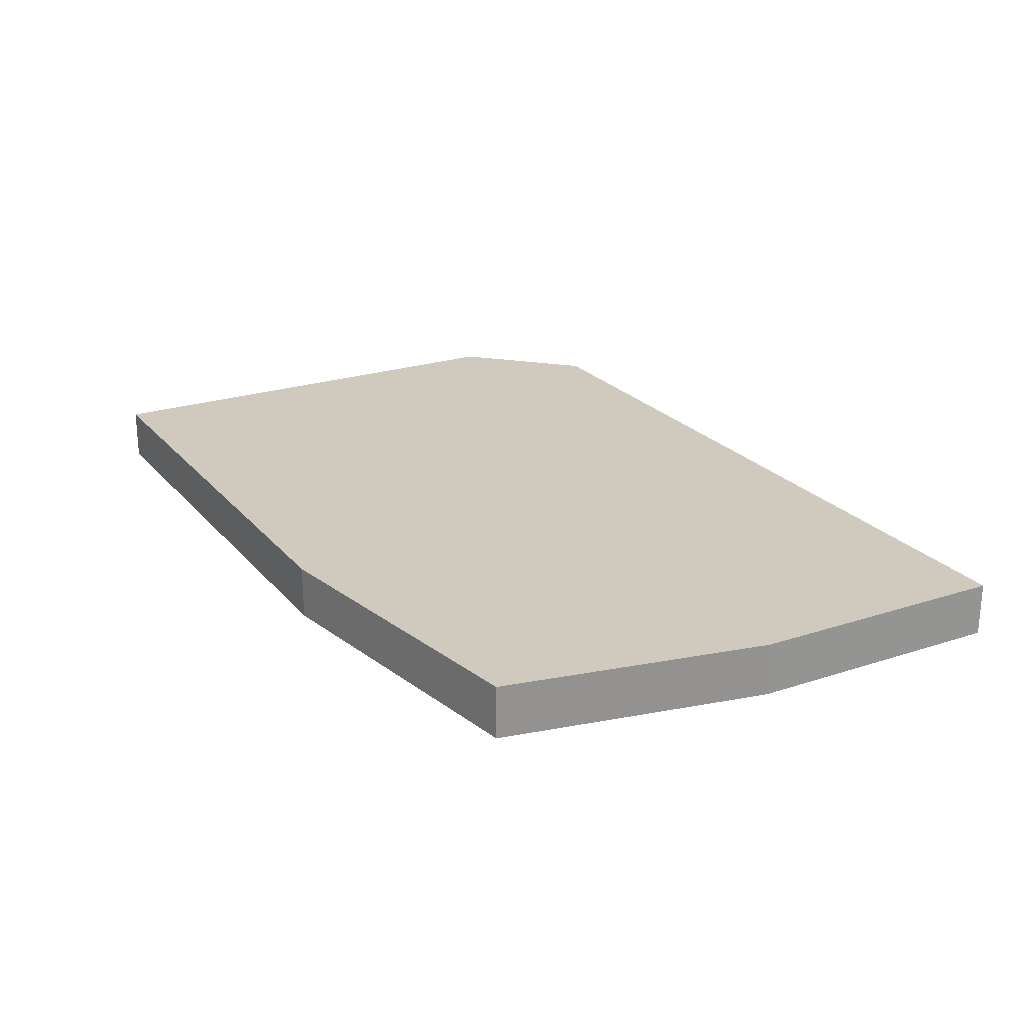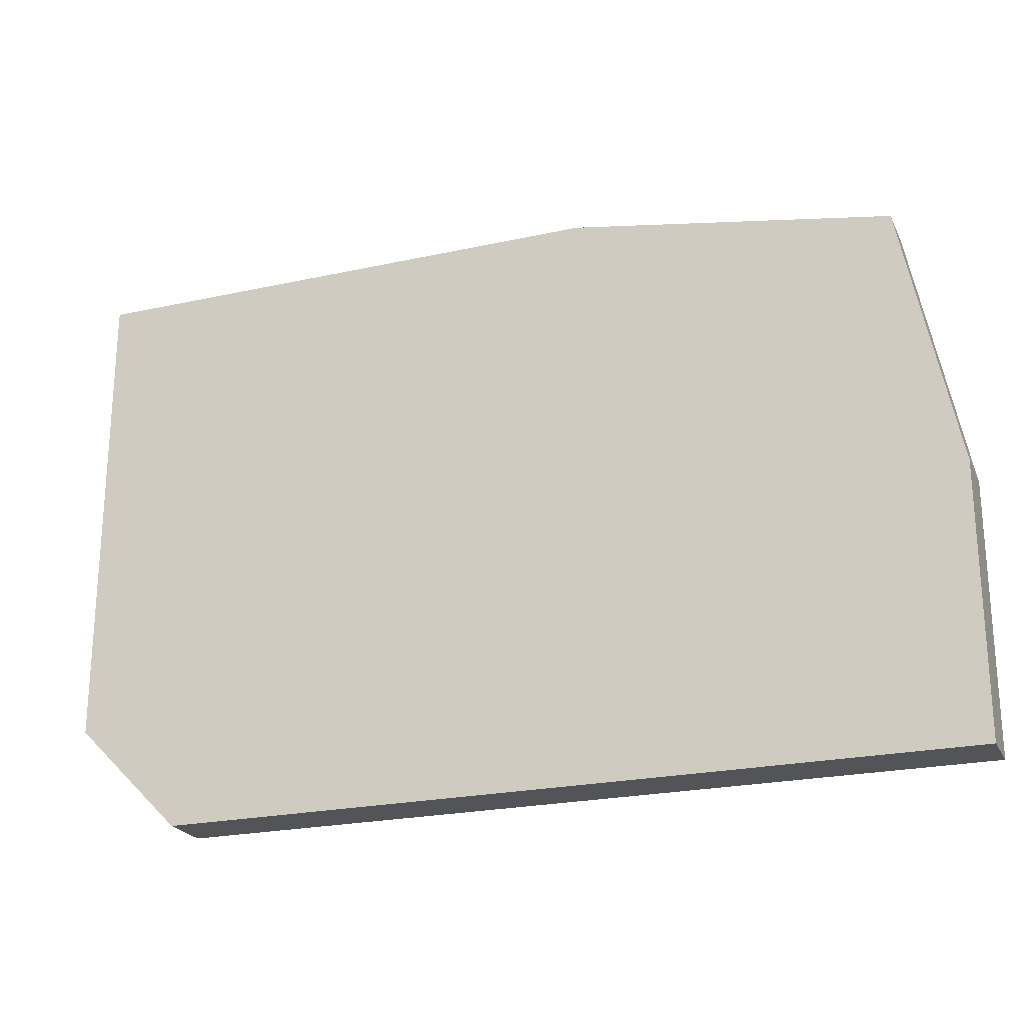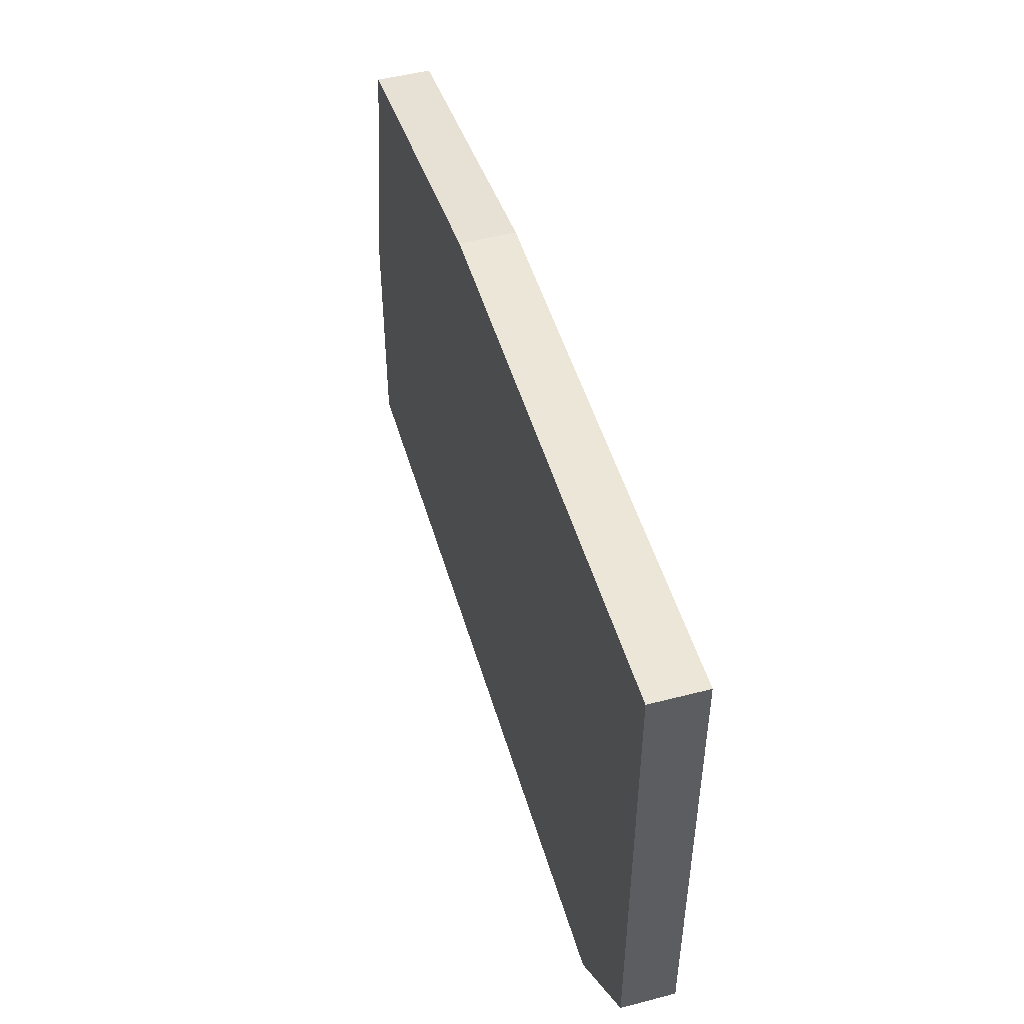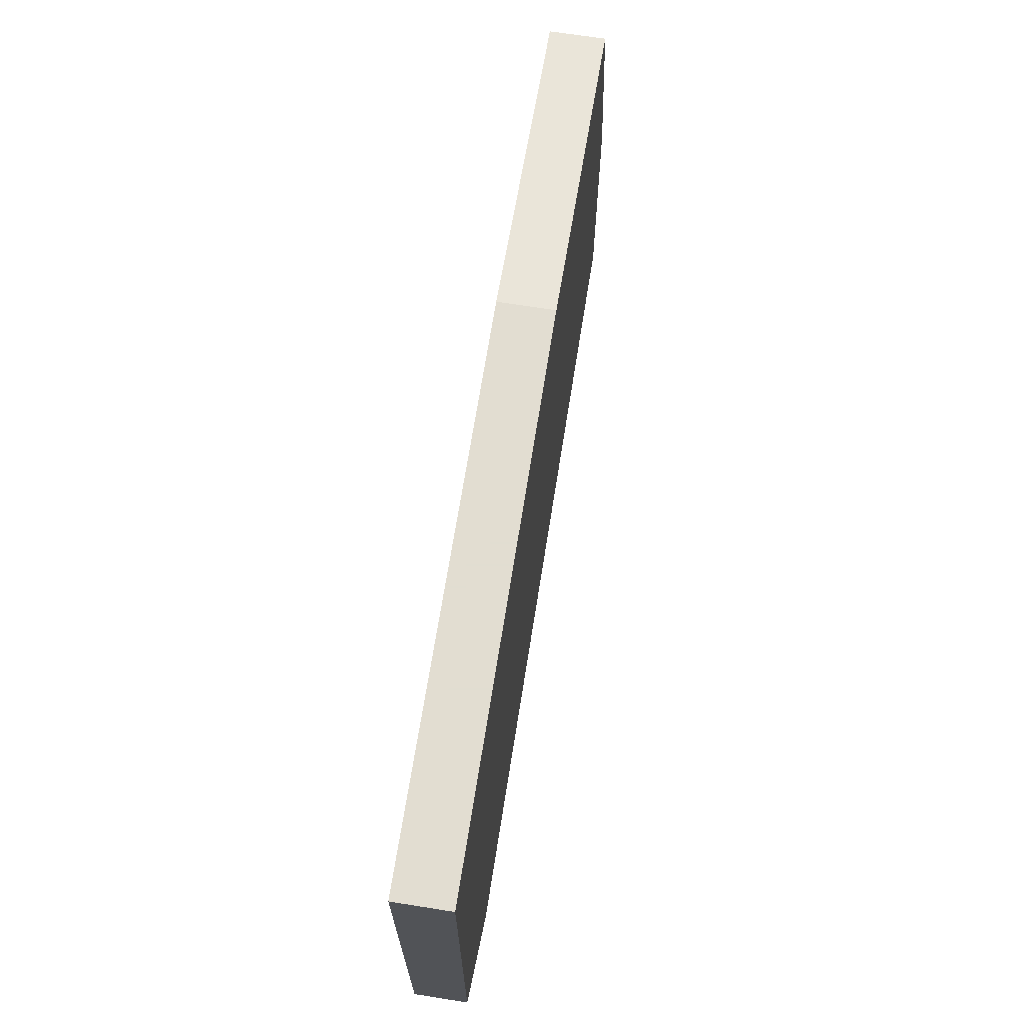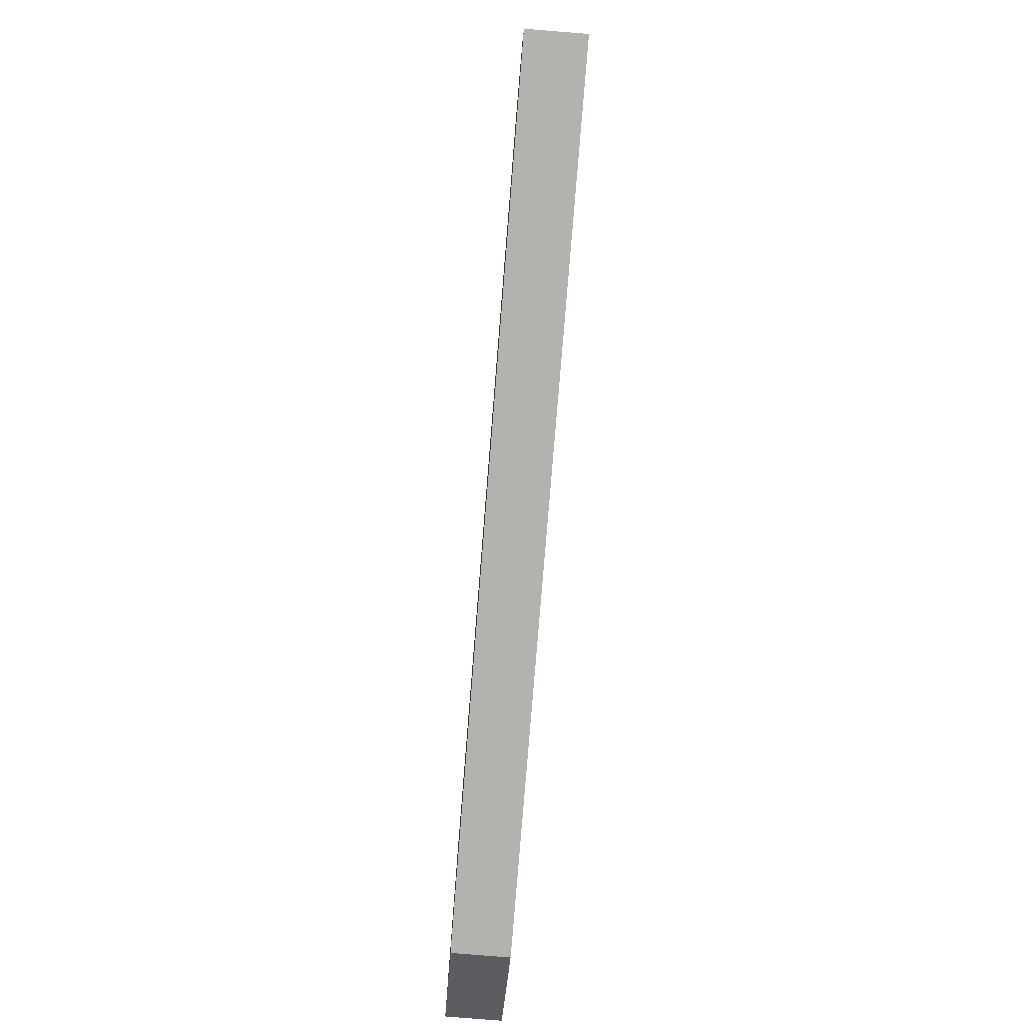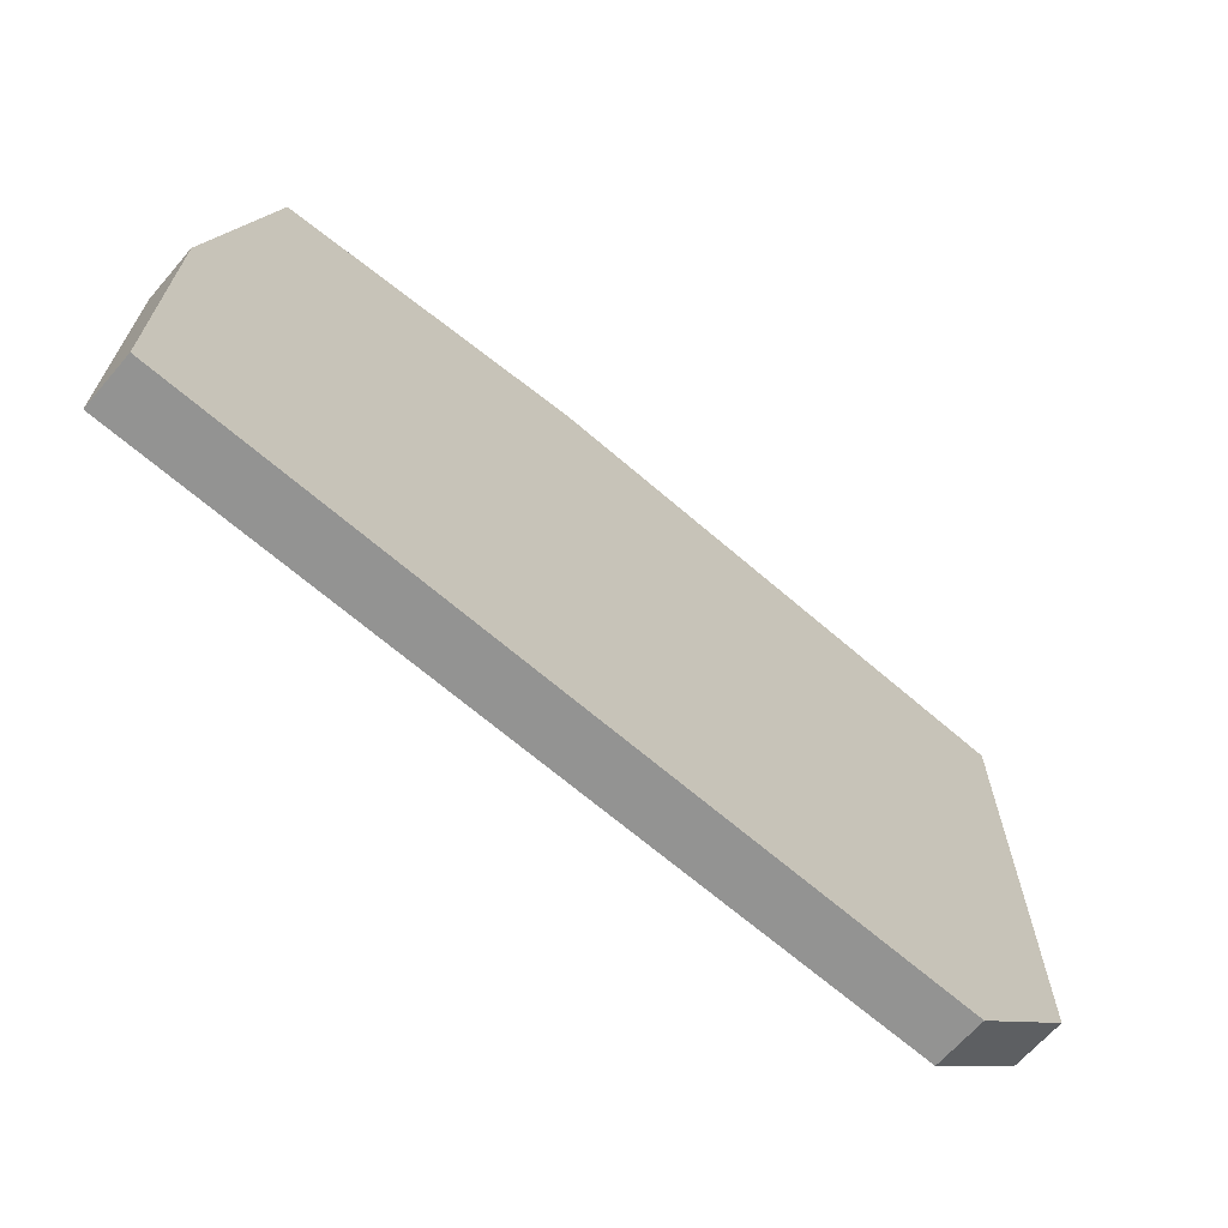
<metadata>
{"format":"obj","ext":"obj","renderer":"f3d","projection":"perspective","resolution":1024,"background":"white","views":[{"elev":23.1,"azim":60.8,"up":"+Y"},{"elev":-22.9,"azim":20.6,"up":"+Z"},{"elev":49.3,"azim":-106.1,"up":"+Z"},{"elev":68.6,"azim":-81.0,"up":"+Z"},{"elev":-79.8,"azim":85.4,"up":"+Z"},{"elev":-66.7,"azim":139.0,"up":"+Z"}]}
</metadata>
<code>
v -0.0304 -0.0254 -0.02456
v -0.0304 -0.02343 -0.02456
v -0.002775 -0.0254 -0.00483
v -0.002775 -0.02343 -0.00483
v -0.03435 -0.0254 -0.002856
v -0.03435 -0.0254 -0.02061
v -0.03435 -0.02343 -0.002856
v -0.03435 -0.02343 -0.02061
v -0.000801 -0.0254 -0.02456
v -0.000801 -0.0254 -0.01469
v -0.000801 -0.02343 -0.02456
v -0.000801 -0.02343 -0.01469
v -0.01462 -0.0254 -0.002856
v -0.01462 -0.02343 -0.002856
f 10 11 12
f 6 1 3
f 7 4 11
f 7 11 2
f 1 6 2
f 11 1 2
f 3 1 9
f 1 11 9
f 6 3 5
f 7 6 5
f 7 5 13
f 3 4 13
f 5 3 13
f 6 7 8
f 7 2 8
f 2 6 8
f 4 7 14
f 7 13 14
f 13 4 14
f 4 3 10
f 3 9 10
f 9 11 10
f 11 4 12
f 4 10 12

</code>
